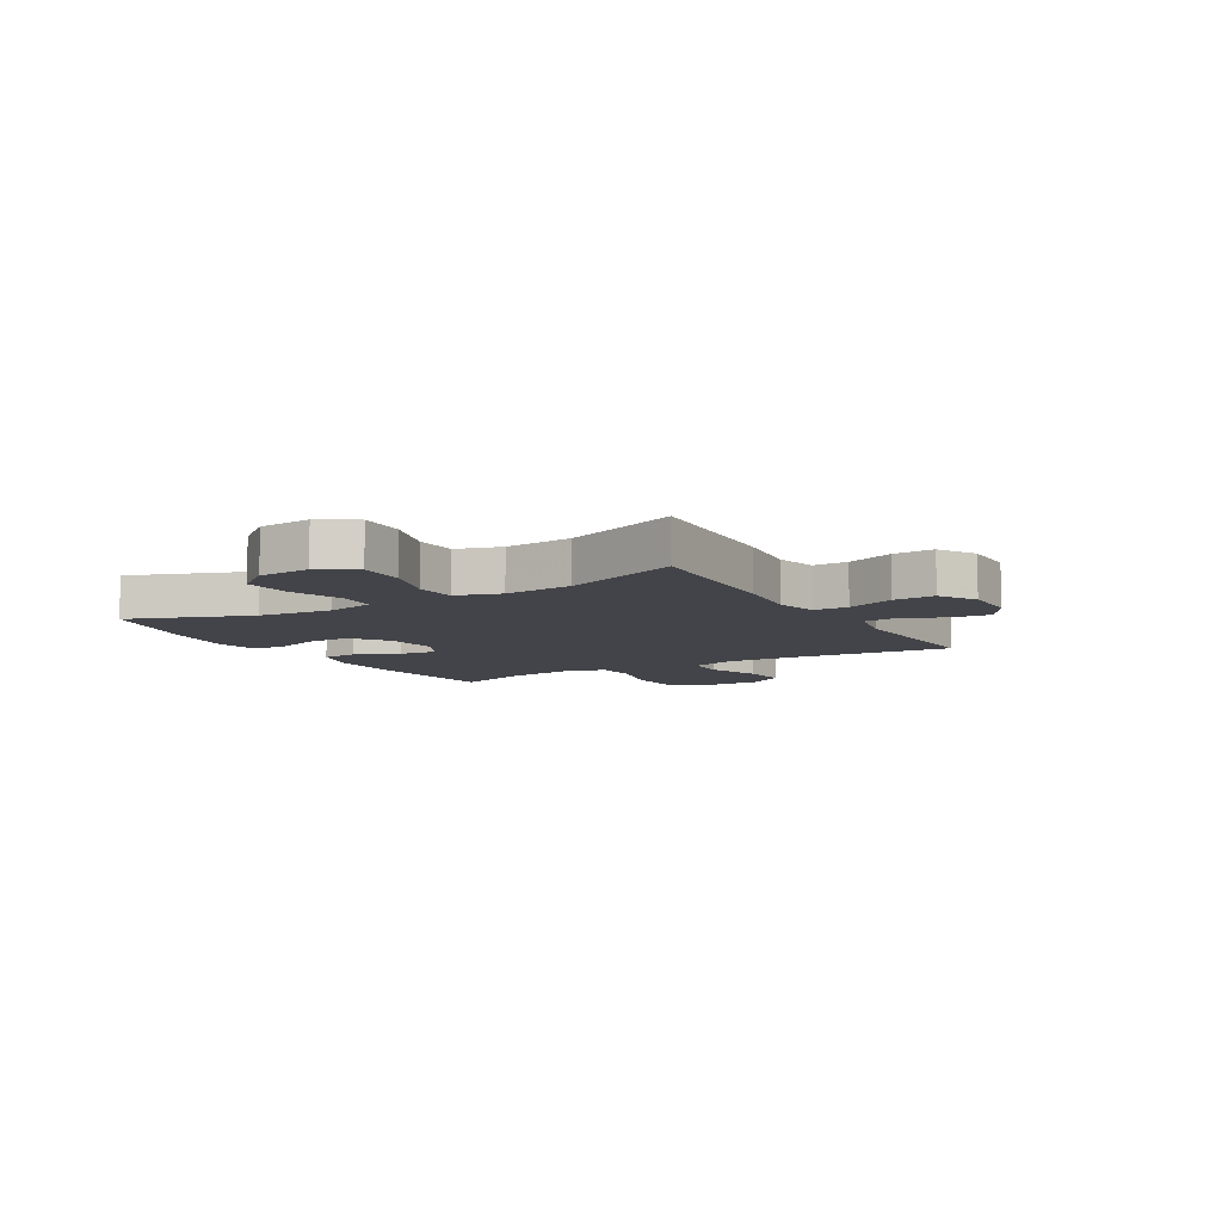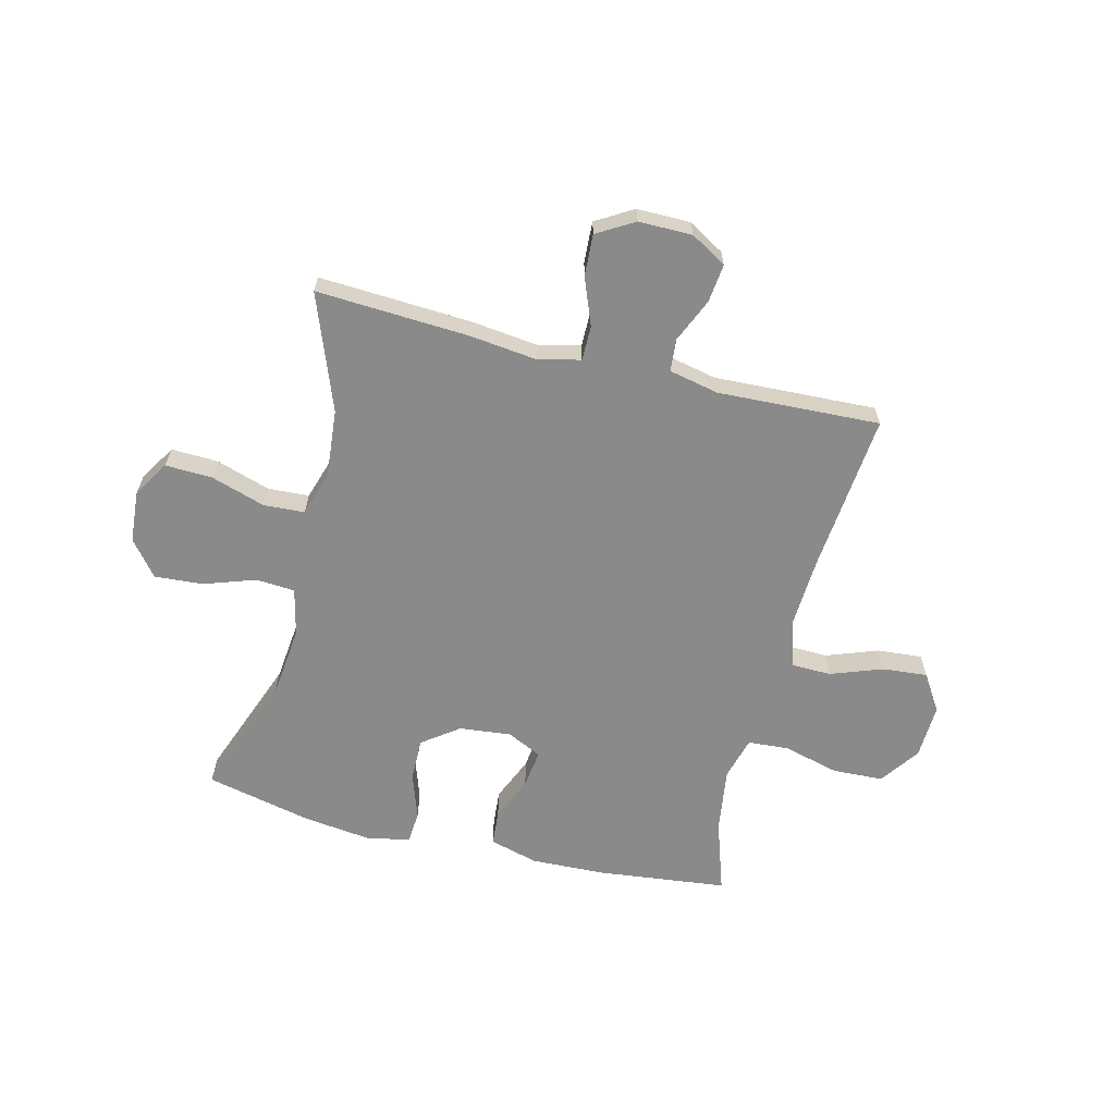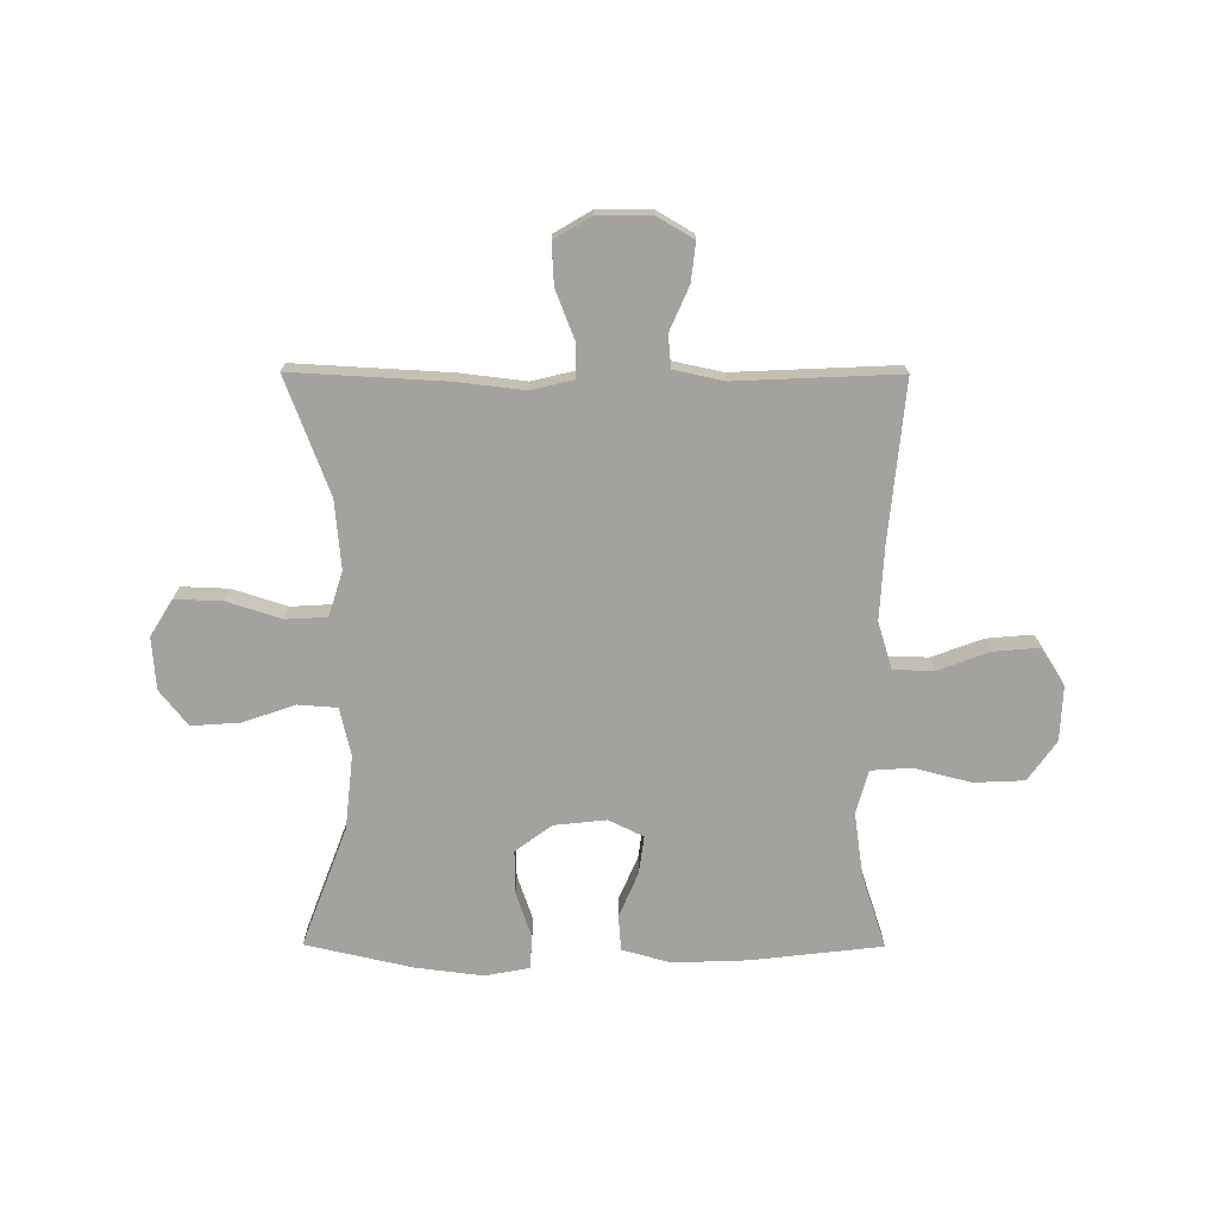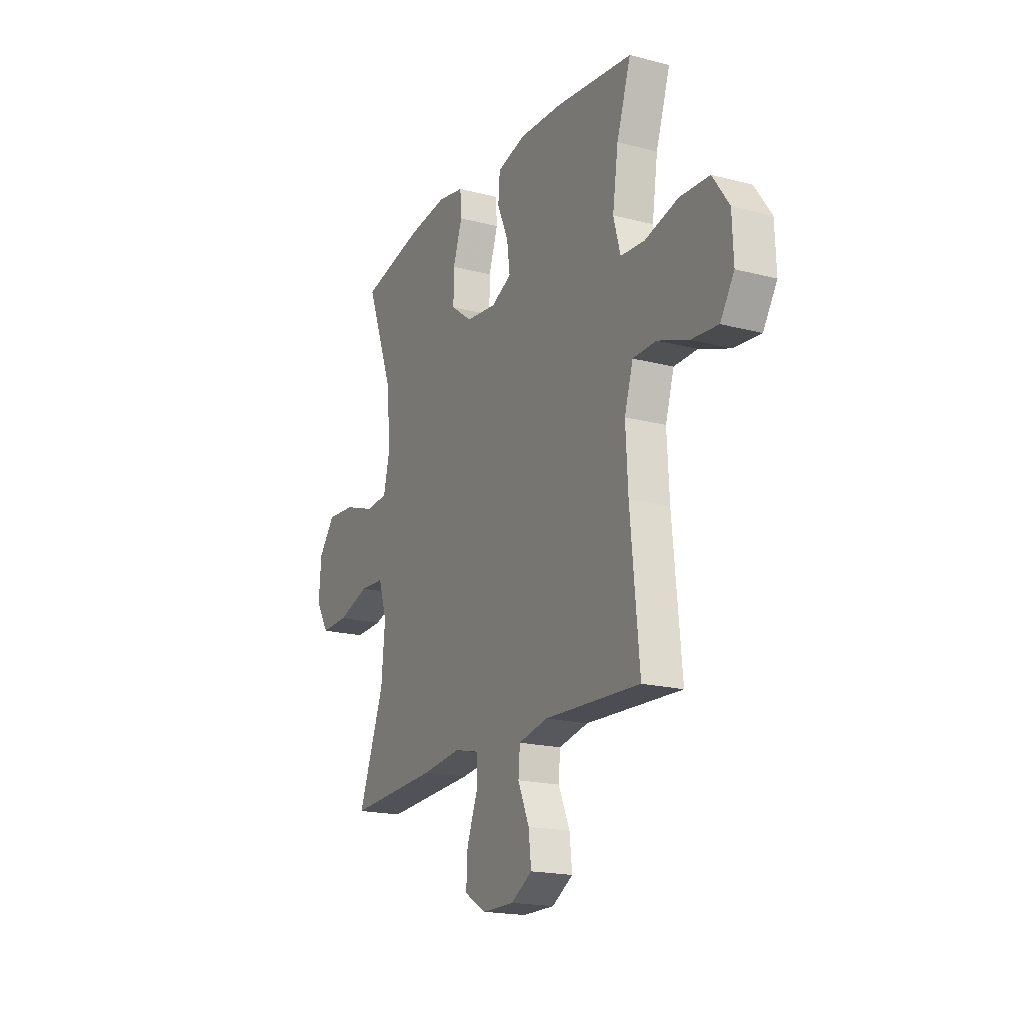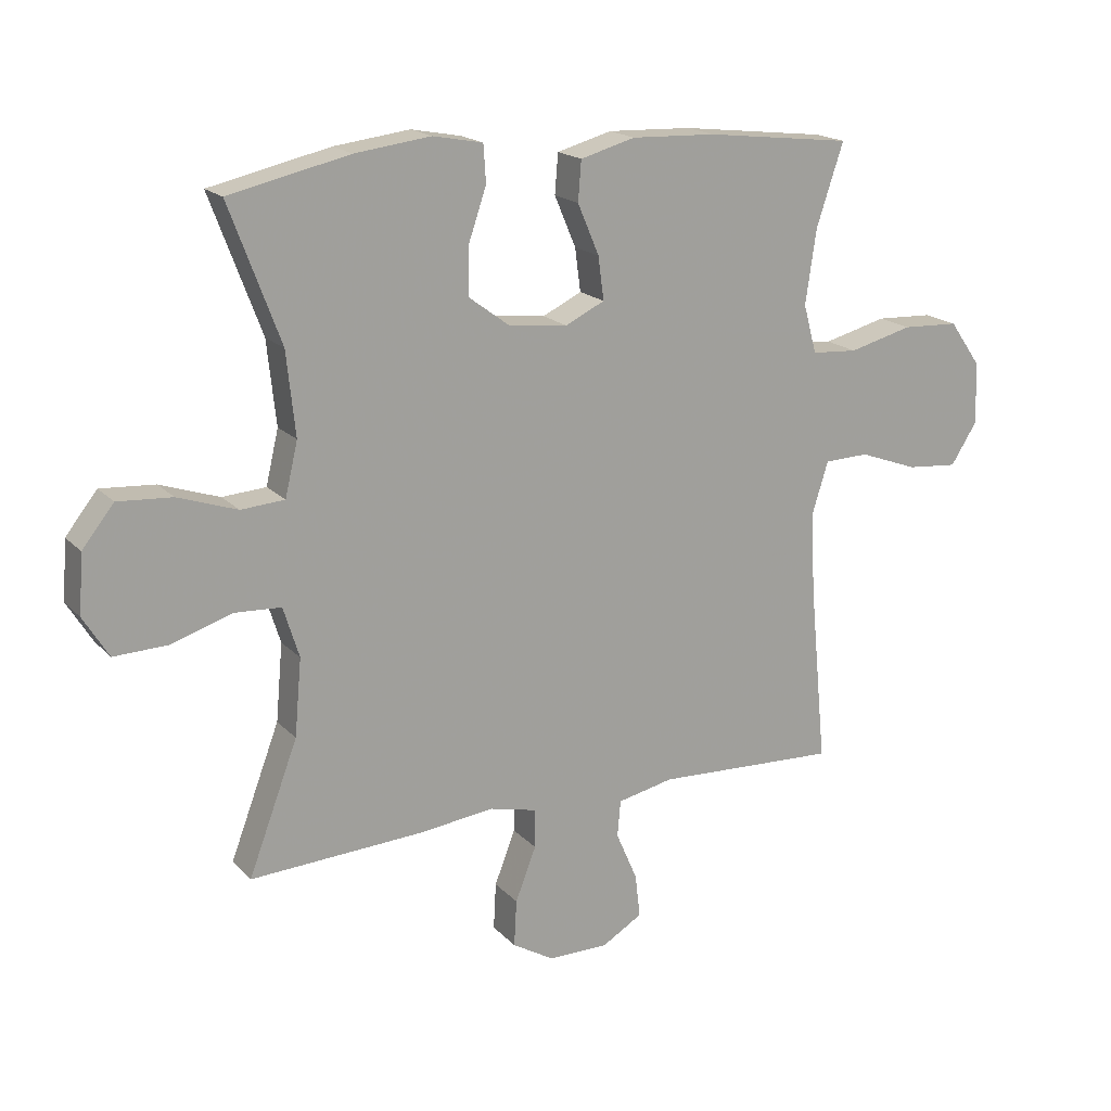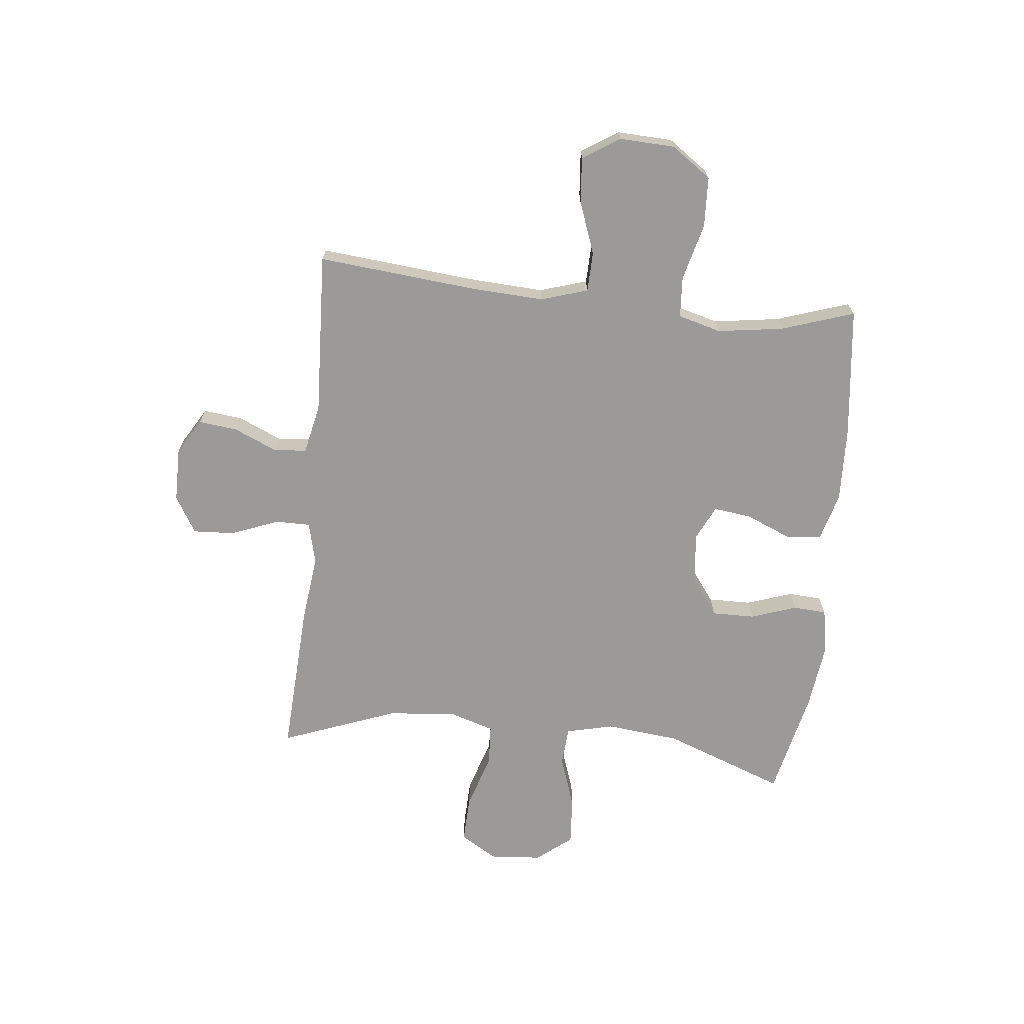
<metadata>
{"format":"obj","ext":"obj","renderer":"f3d","projection":"perspective","resolution":1024,"background":"white","views":[{"elev":-8.4,"azim":120.5,"up":"+Y"},{"elev":-63.5,"azim":166.0,"up":"+Y"},{"elev":-72.4,"azim":179.8,"up":"+Y"},{"elev":-18.7,"azim":-116.6,"up":"+Z"},{"elev":18.1,"azim":151.5,"up":"+Z"},{"elev":-69.4,"azim":-96.0,"up":"+Y"}]}
</metadata>
<code>
v 0.5 0.07 -0.5
v 0.225 0.07 -0.485
v 0.106 0.07 -0.471
v 0.031 0.07 -0.489
v 0.031 0.07 -0.551
v 0.064 0.07 -0.636
v 0.068 0.07 -0.71
v 0.002 0.07 -0.749
v -0.094 0.07 -0.749
v -0.158 0.07 -0.711
v -0.15 0.07 -0.642
v -0.116 0.07 -0.564
v -0.121 0.07 -0.506
v -0.21 0.07 -0.487
v -0.5 0.07 -0.5
v -0.473 0.07 -0.217
v -0.466 0.07 -0.087
v -0.492 0.07 -0.003
v -0.563 0.07 -0.001
v -0.656 0.07 -0.035
v -0.737 0.07 -0.042
v -0.779 0.07 0.024
v -0.775 0.07 0.122
v -0.725 0.07 0.193
v -0.635 0.07 0.197
v -0.534 0.07 0.171
v -0.461 0.07 0.176
v -0.44 0.07 0.253
v -0.457 0.07 0.37
v -0.5 0.07 0.5
v -0.267 0.07 0.527
v -0.134 0.07 0.532
v -0.047 0.07 0.508
v -0.042 0.07 0.445
v -0.076 0.07 0.365
v -0.085 0.07 0.297
v -0.023 0.07 0.267
v 0.07 0.07 0.277
v 0.135 0.07 0.325
v 0.134 0.07 0.402
v 0.106 0.07 0.484
v 0.11 0.07 0.543
v 0.189 0.07 0.558
v 0.309 0.07 0.543
v 0.5 0.07 0.5
v 0.419 0.07 0.284
v 0.405 0.07 0.152
v 0.425 0.07 0.067
v 0.494 0.07 0.062
v 0.588 0.07 0.094
v 0.674 0.07 0.1
v 0.724 0.07 0.037
v 0.731 0.07 -0.056
v 0.691 0.07 -0.121
v 0.607 0.07 -0.118
v 0.51 0.07 -0.087
v 0.436 0.07 -0.091
v 0.411 0.07 -0.171
v 0.422 0.07 -0.293
v 0.5 0 -0.5
v 0.225 0 -0.485
v 0.106 0 -0.471
v 0.031 0 -0.489
v 0.031 0 -0.551
v 0.064 0 -0.636
v 0.068 0 -0.71
v 0.002 0 -0.749
v -0.094 0 -0.749
v -0.158 0 -0.711
v -0.15 0 -0.642
v -0.116 0 -0.564
v -0.121 0 -0.506
v -0.21 0 -0.487
v -0.5 0 -0.5
v -0.473 0 -0.217
v -0.466 0 -0.087
v -0.492 0 -0.003
v -0.563 0 -0.001
v -0.656 0 -0.035
v -0.737 0 -0.042
v -0.779 0 0.024
v -0.775 0 0.122
v -0.725 0 0.193
v -0.635 0 0.197
v -0.534 0 0.171
v -0.461 0 0.176
v -0.44 0 0.253
v -0.457 0 0.37
v -0.5 0 0.5
v -0.267 0 0.527
v -0.134 0 0.532
v -0.047 0 0.508
v -0.042 0 0.445
v -0.076 0 0.365
v -0.085 0 0.297
v -0.023 0 0.267
v 0.07 0 0.277
v 0.135 0 0.325
v 0.134 0 0.402
v 0.106 0 0.484
v 0.11 0 0.543
v 0.189 0 0.558
v 0.309 0 0.543
v 0.5 0 0.5
v 0.419 0 0.284
v 0.405 0 0.152
v 0.425 0 0.067
v 0.494 0 0.062
v 0.588 0 0.094
v 0.674 0 0.1
v 0.724 0 0.037
v 0.731 0 -0.056
v 0.691 0 -0.121
v 0.607 0 -0.118
v 0.51 0 -0.087
v 0.436 0 -0.091
v 0.411 0 -0.171
v 0.422 0 -0.293
f 53 54 55 56
f 53 56 57
f 52 53 57
f 49 50 51 52
f 48 49 52 57
f 47 48 57 58
f 43 44 45 46
f 43 46 47
f 40 41 42 43
f 39 40 43 47
f 38 39 47 58
f 32 33 34 35
f 32 35 36
f 29 30 31 32
f 28 29 32 36
f 27 28 36 37
f 23 24 25 26
f 23 26 27
f 22 23 27
f 19 20 21 22
f 18 19 22 27
f 17 18 27 37
f 14 15 16
f 13 14 16 17
f 9 10 11 12
f 9 12 13
f 8 9 13
f 5 6 7 8
f 4 5 8 13
f 3 4 13 17
f 59 1 2 3
f 37 38 58 59
f 3 17 37 59
f 115 114 113 112
f 116 115 112
f 116 112 111
f 111 110 109 108
f 116 111 108 107
f 117 116 107 106
f 105 104 103 102
f 106 105 102
f 102 101 100 99
f 106 102 99 98
f 117 106 98 97
f 94 93 92 91
f 95 94 91
f 91 90 89 88
f 95 91 88 87
f 96 95 87 86
f 85 84 83 82
f 86 85 82
f 86 82 81
f 81 80 79 78
f 86 81 78 77
f 96 86 77 76
f 75 74 73
f 76 75 73 72
f 71 70 69 68
f 72 71 68
f 72 68 67
f 67 66 65 64
f 72 67 64 63
f 76 72 63 62
f 62 61 60 118
f 118 117 97 96
f 118 96 76 62
f 1 60 61 2
f 2 61 62 3
f 3 62 63 4
f 4 63 64 5
f 5 64 65 6
f 6 65 66 7
f 7 66 67 8
f 8 67 68 9
f 9 68 69 10
f 10 69 70 11
f 11 70 71 12
f 12 71 72 13
f 13 72 73 14
f 14 73 74 15
f 15 74 75 16
f 16 75 76 17
f 17 76 77 18
f 18 77 78 19
f 19 78 79 20
f 20 79 80 21
f 21 80 81 22
f 22 81 82 23
f 23 82 83 24
f 24 83 84 25
f 25 84 85 26
f 26 85 86 27
f 27 86 87 28
f 28 87 88 29
f 29 88 89 30
f 30 89 90 31
f 31 90 91 32
f 32 91 92 33
f 33 92 93 34
f 34 93 94 35
f 35 94 95 36
f 36 95 96 37
f 37 96 97 38
f 38 97 98 39
f 39 98 99 40
f 40 99 100 41
f 41 100 101 42
f 42 101 102 43
f 43 102 103 44
f 44 103 104 45
f 45 104 105 46
f 46 105 106 47
f 47 106 107 48
f 48 107 108 49
f 49 108 109 50
f 50 109 110 51
f 51 110 111 52
f 52 111 112 53
f 53 112 113 54
f 54 113 114 55
f 55 114 115 56
f 56 115 116 57
f 57 116 117 58
f 58 117 118 59
f 59 118 60 1

</code>
